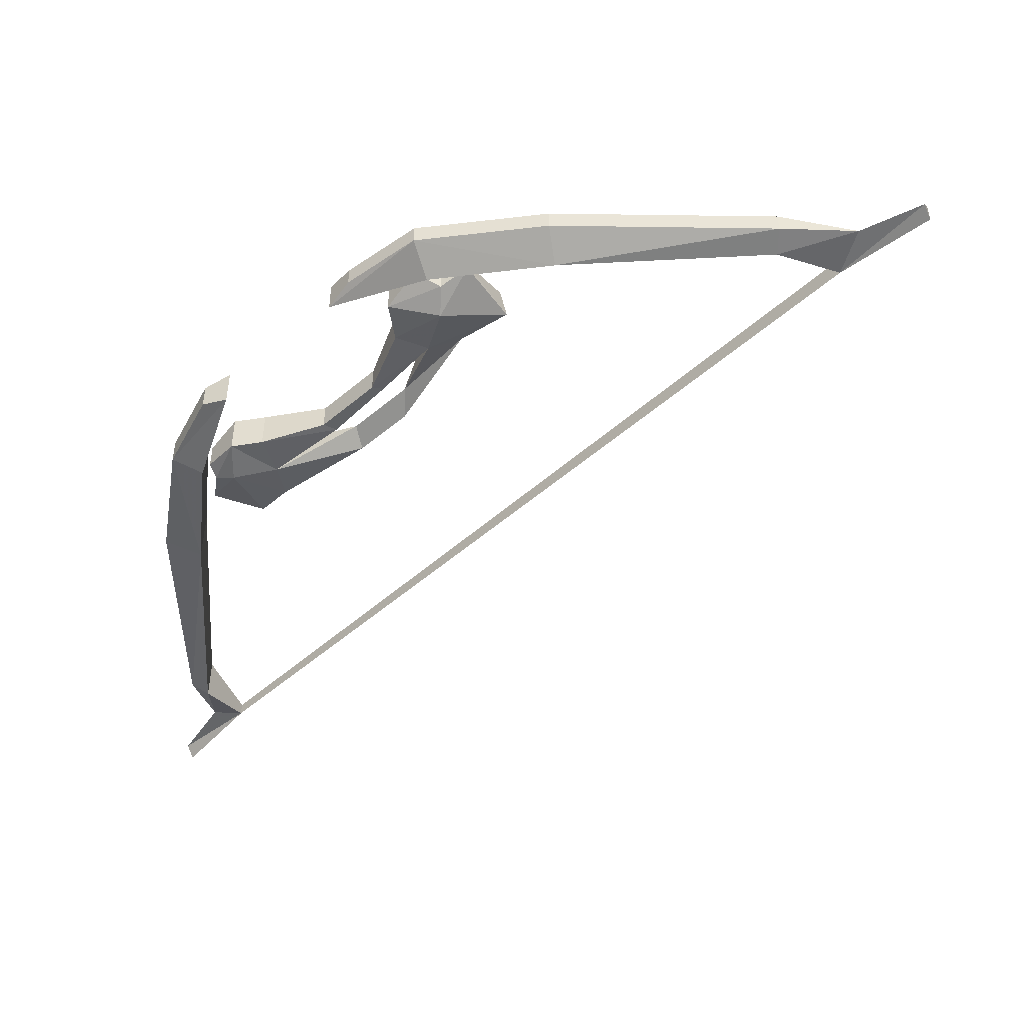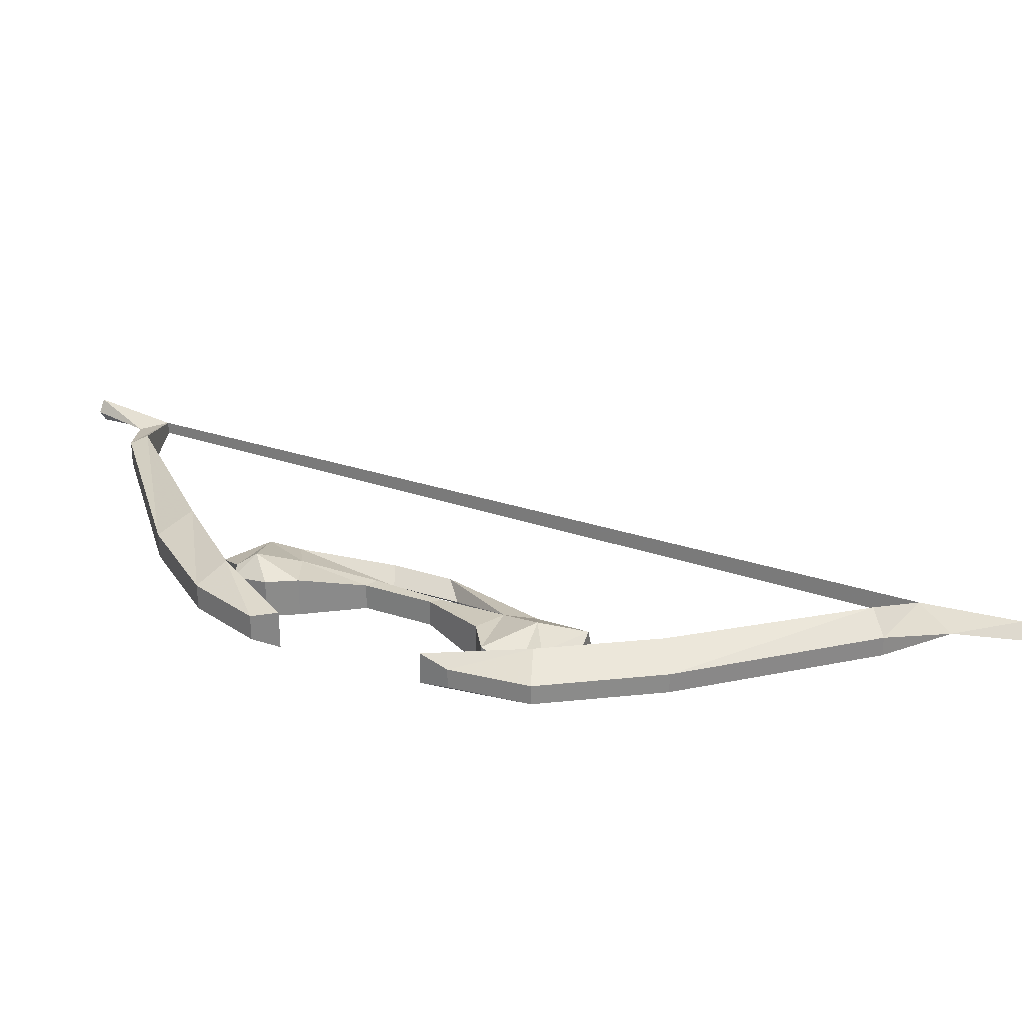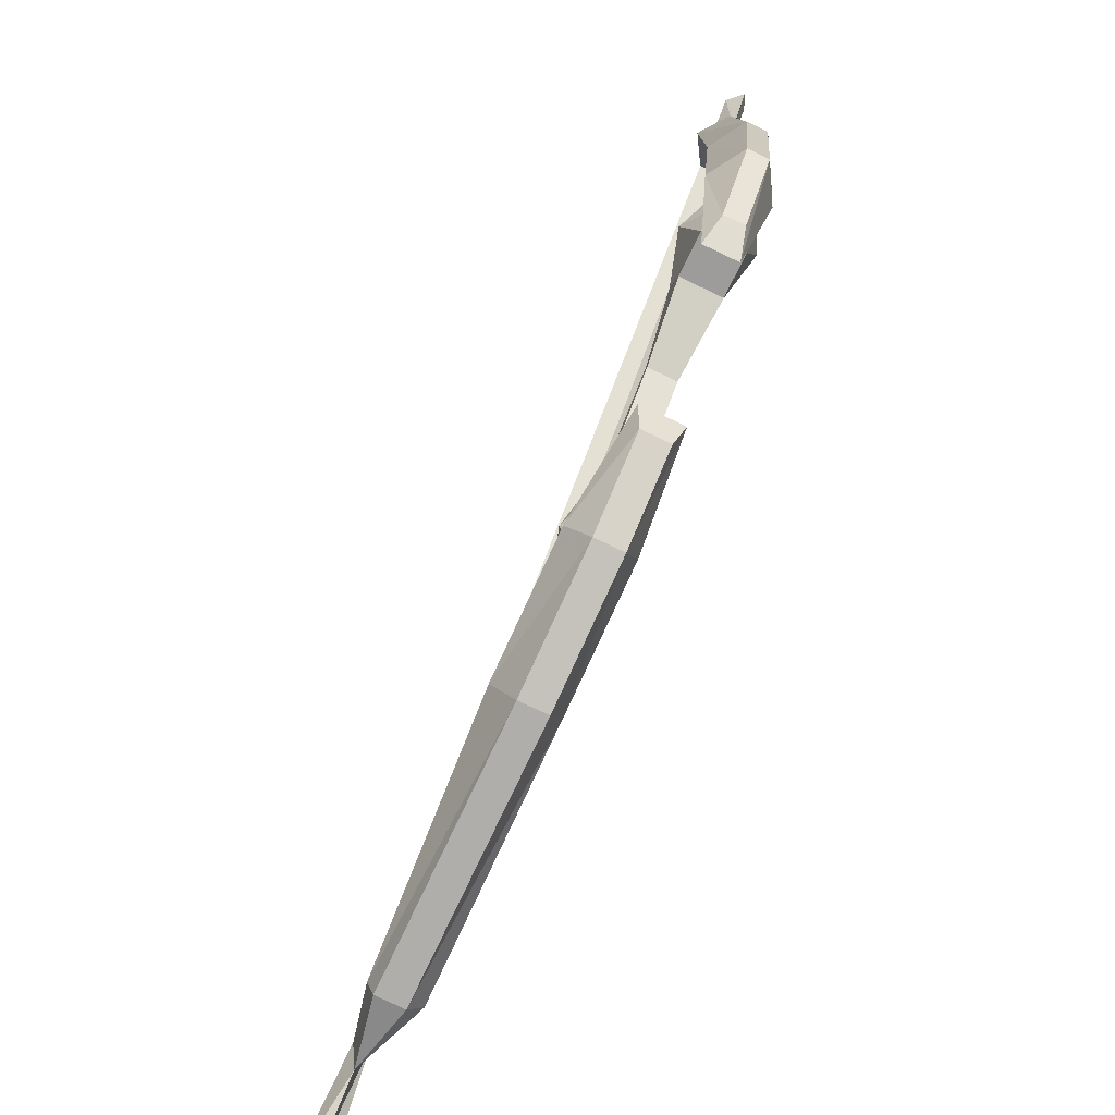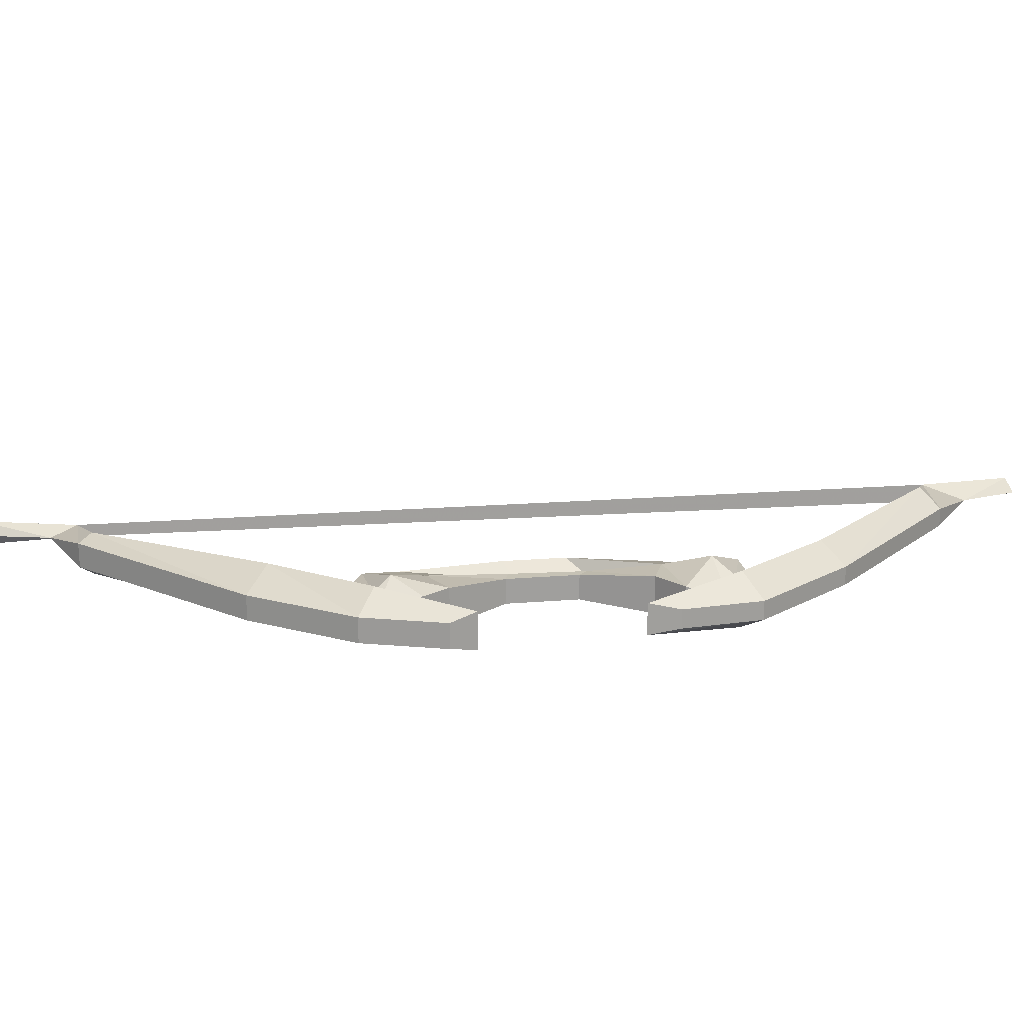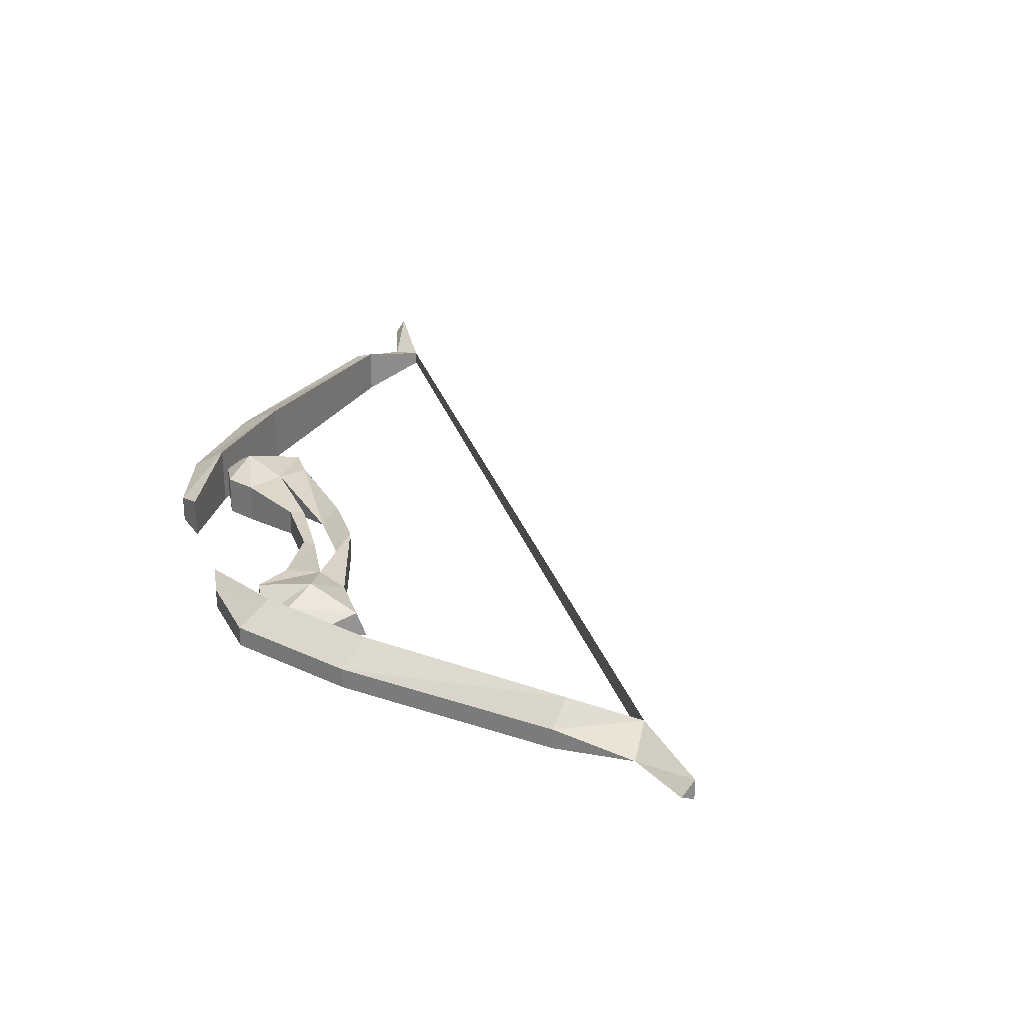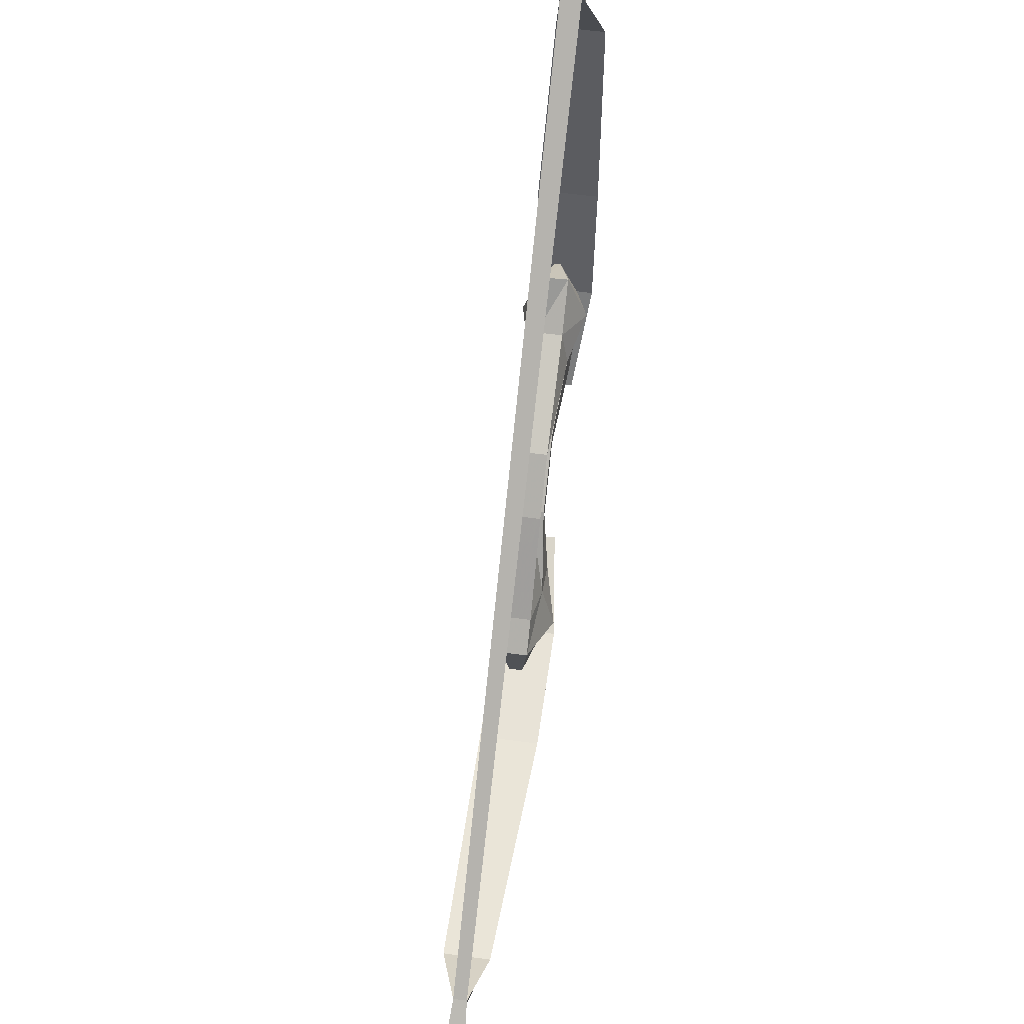
<metadata>
{"format":"obj","ext":"obj","renderer":"f3d","projection":"perspective","resolution":1024,"background":"white","views":[{"elev":-45.7,"azim":-90.9,"up":"+Y"},{"elev":26.7,"azim":-107.8,"up":"+Y"},{"elev":-79.4,"azim":-115.3,"up":"+Z"},{"elev":18.9,"azim":-144.0,"up":"+Y"},{"elev":26.3,"azim":-61.8,"up":"+Y"},{"elev":55.5,"azim":98.3,"up":"+Z"}]}
</metadata>
<code>
o item/ogre_composite_bow/base
v 52 -4 -47
v -52 -3 51
v -52 -6 51
v 52 -6 -47
v -56 0 41
v -60 -3 41
v -59 -5 53
v -62 -3 63
v -62 -6 63
v -64 -5 62
v -56 -7 41
v -55 0 8
v -60 -3 7
v -60 -6 7
v -60 -6 41
v -55 -9 8
v -52 0 -11
v -57 -3 -13
v -57 -6 -13
v -39 -3 -6
v -38 -2 -11
v -45 0 -8
v -45 -3 0
v -39 -7 -6
v -23 -7 -15
v -23 -3 -15
v -27 -5 -15
v -38 -8 -11
v -29 -7 -18
v -29 -3 -18
v -40 -2 -16
v -46 -2 -17
v -51 -4 -13
v -50 -2 -9
v -52 -5 -5
v -44 -7 1
v -19 -5 -23
v -16 -7 -22
v -16 -3 -22
v -6 -3 -35
v -12 -2 -36
v -12 -8 -36
v -6 -7 -35
v -2 -7 -39
v -2 -3 -39
v -11 0 -43
v -18 -2 -38
v -21 -3 -28
v -20 -3 -26
v -20 -7 -26
v -18 -8 -38
v -17 -8 -43
v -11 -9 -43
v -4 -6 -47
v -4 -4 -47
v -10 -2 -46
v -12 -3 -47
v -17 -2 -43
v -21 -7 -28
v -29 -7 -20
v -29 -3 -20
v -46 -10 -9
v -40 -8 -16
v -52 -6 -5
v -50 -8 -9
v -46 -8 -17
v -51 -6 -13
v -10 -8 -46
v -12 -7 -47
v -49 -6 -23
v -45 -7 -26
v -52 -9 -11
v -45 -2 -26
v -49 -3 -23
v -25 -3 -47
v -27 -2 -43
v -12 0 -48
v -13 -3 -53
v -25 -7 -47
v -27 -8 -43
v -12 -9 -48
v 7 -9 -50
v 7 0 -50
v 6 -3 -56
v -13 -7 -53
v 6 -7 -56
v 43 -7 -55
v 43 -9 -52
v 43 -2 -52
v 43 -3 -55
v 53 -5 -52
v 64 -3 -57
v 63 -5 -58
v 64 -7 -57
f 1 2 3
f 1 3 4
f 1 4 3
f 1 3 2
f 2 3 5
f 2 5 6
f 2 6 7
f 2 7 8
f 2 8 9
f 2 9 3
f 3 9 10
f 3 10 7
f 3 7 11
f 3 11 5
f 5 11 12
f 5 12 13
f 5 13 6
f 6 13 14
f 6 14 15
f 6 15 7
f 7 15 11
f 11 15 16
f 11 16 12
f 12 16 17
f 12 17 18
f 12 18 13
f 13 18 19
f 13 19 14
f 14 19 16
f 14 16 15
f 20 21 22
f 20 22 23
f 20 23 24
f 20 24 25
f 20 25 26
f 20 26 21
f 21 26 27
f 21 27 28
f 21 28 29
f 21 29 30
f 21 30 31
f 21 31 32
f 21 32 22
f 22 32 33
f 22 33 34
f 22 34 23
f 23 34 35
f 23 35 36
f 23 36 24
f 24 36 28
f 24 28 27
f 24 27 25
f 25 27 37
f 25 37 38
f 25 38 26
f 26 38 39
f 26 39 27
f 27 39 37
f 37 39 40
f 37 40 41
f 37 41 42
f 37 42 38
f 38 42 43
f 38 43 39
f 39 43 40
f 40 43 44
f 40 44 45
f 40 45 41
f 41 45 46
f 41 46 47
f 41 47 48
f 41 48 49
f 41 49 42
f 42 49 50
f 42 50 51
f 42 51 52
f 42 52 53
f 42 53 43
f 43 53 44
f 44 53 54
f 44 54 55
f 44 55 45
f 45 55 56
f 45 56 46
f 46 56 57
f 46 57 58
f 46 58 47
f 47 58 51
f 47 51 59
f 47 59 48
f 48 59 60
f 48 60 61
f 48 61 49
f 49 61 30
f 49 30 50
f 50 30 29
f 50 29 60
f 50 60 59
f 50 59 51
f 36 62 28
f 28 62 63
f 28 63 60
f 28 60 29
f 62 36 64
f 62 64 65
f 62 65 66
f 62 66 63
f 63 66 31
f 63 31 61
f 63 61 60
f 35 64 36
f 64 35 34
f 64 34 65
f 65 34 33
f 65 33 67
f 65 67 66
f 66 67 32
f 66 32 31
f 30 61 31
f 68 53 52
f 68 52 69
f 68 69 56
f 68 56 54
f 68 54 53
f 58 52 51
f 52 58 69
f 69 58 57
f 69 57 56
f 56 55 54
f 67 33 32
f 19 70 71
f 19 71 72
f 19 72 16
f 16 72 17
f 17 72 73
f 17 73 74
f 17 74 18
f 18 74 70
f 18 70 19
f 71 70 74
f 71 74 73
f 71 73 72
f 7 10 8
f 8 10 9
f 75 76 77
f 75 77 78
f 75 78 79
f 75 79 80
f 75 80 76
f 76 80 81
f 76 81 77
f 77 81 82
f 77 82 83
f 77 83 78
f 78 83 84
f 78 84 85
f 78 85 79
f 79 85 80
f 80 85 81
f 81 85 82
f 82 85 86
f 82 86 87
f 82 87 88
f 82 88 83
f 83 88 89
f 83 89 84
f 84 89 90
f 84 90 86
f 84 86 85
f 90 87 86
f 87 90 91
f 87 91 88
f 88 91 4
f 88 4 89
f 89 4 1
f 89 1 90
f 90 1 91
f 91 1 92
f 91 92 93
f 91 93 4
f 4 93 94
f 4 94 1
f 1 94 92
f 92 94 93

</code>
